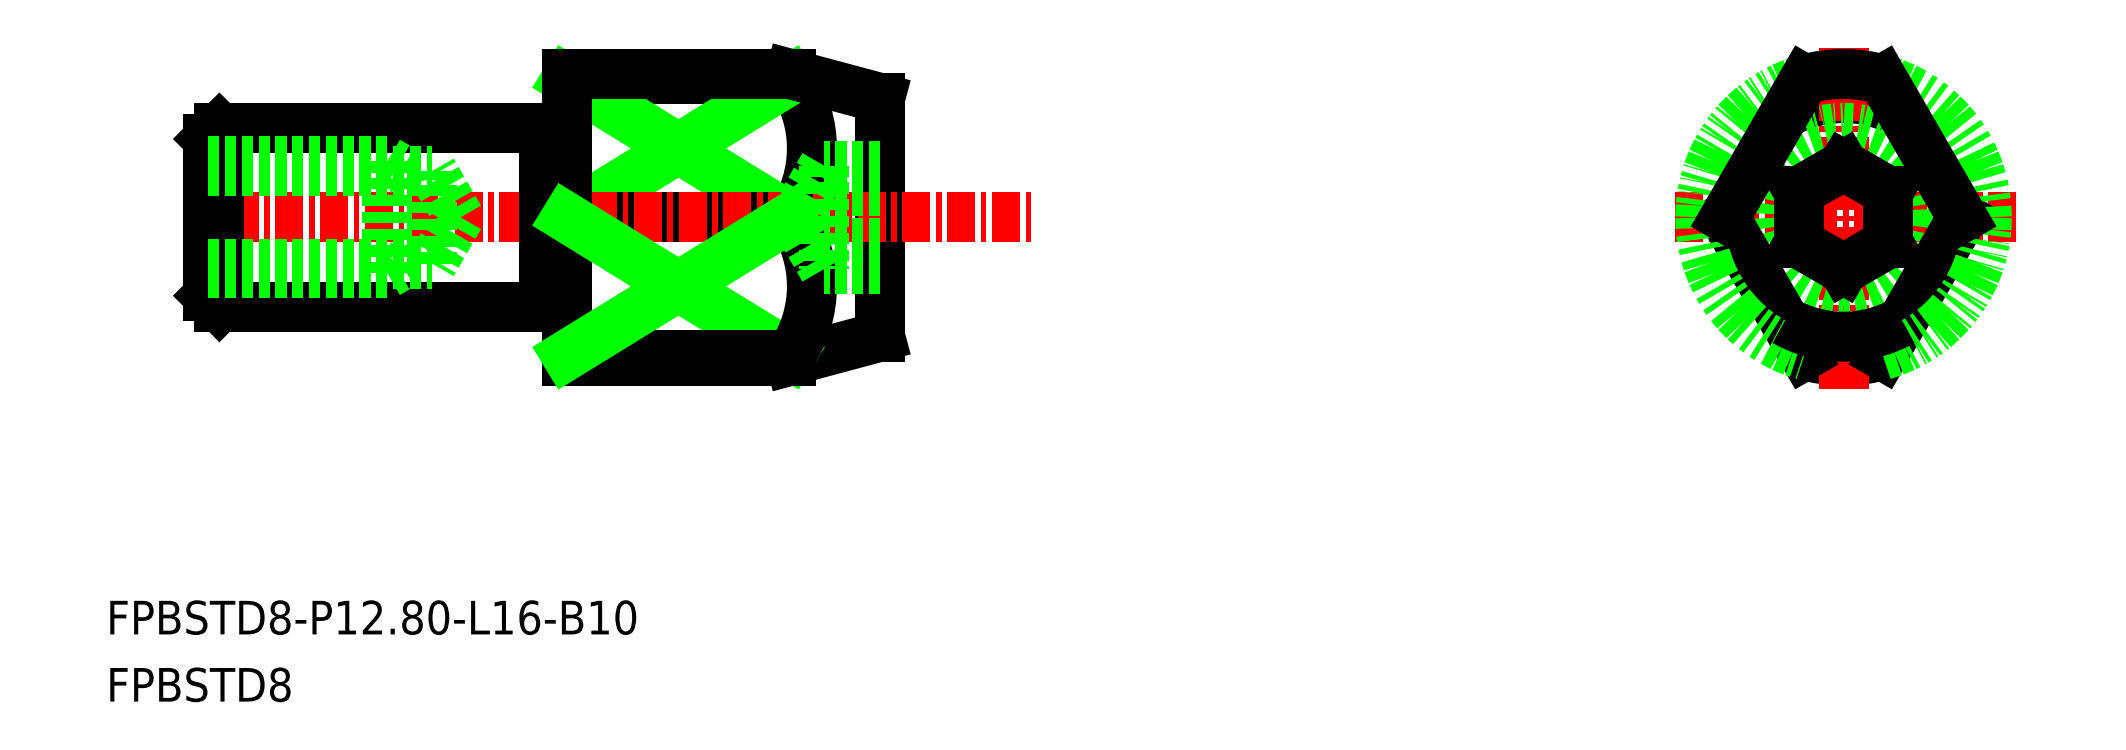
<metadata>
{"format":"dxf","ext":"dxf","renderer":"ezdxf+matplotlib","layout":"modelspace","background":"white","min_lineweight":24,"dpi":150}
</metadata>
<code>
0
SECTION
2
ENTITIES
0
ARC
8
0
10
-1409
20
-478.7
30
0
40
5.328
50
60.44
51
119.6
0
ARC
8
0
10
-1409
20
-478.7
30
0
40
6.4
50
254.1
51
285.9
0
LINE
8
0
10
-1456
20
-472.5
30
0
11
-1456
21
-472.3
31
0
0
LINE
8
0
10
-1456
20
-472.5
30
0
11
-1466
21
-472.5
31
0
0
ARC
8
0
10
-1460
20
-475.6
30
0
40
5.431
50
325.5
51
34.53
0
LINE
8
0
10
-1466
20
-472.5
30
0
11
-1456
21
-478.7
31
0
0
LINE
8
0
10
-1456
20
-472.5
30
0
11
-1466
21
-478.7
31
0
0
LINE
8
0
10
-1482
20
-482.2
30
0
11
-1481
21
-482.7
31
0
0
LINE
8
0
10
-1481
20
-474.7
30
0
11
-1482
21
-475.2
31
0
0
LINE
8
0
10
-1466
20
-478.7
30
0
11
-1456
21
-478.7
31
0
0
LINE
8
0
10
-1452
20
-473.4
30
0
11
-1452
21
-484
31
0
0
LINE
8
0
10
-1466
20
-485.1
30
0
11
-1456
21
-485.1
31
0
0
LINE
8
0
10
-1466
20
-472.3
30
0
11
-1456
21
-472.3
31
0
0
LINE
8
CENTER
10
-1483
20
-478.7
30
0
11
-1445
21
-478.7
31
0
0
LINE
8
0
10
-1456
20
-485.1
30
0
11
-1452
21
-484
31
0
0
LINE
8
0
10
-1456
20
-472.3
30
0
11
-1452
21
-473.4
31
0
0
LINE
8
0
10
-1481
20
-482.7
30
0
11
-1481
21
-474.7
31
0
0
LINE
8
0
10
-1467
20
-474.7
30
0
11
-1467
21
-482.7
31
0
0
LINE
8
0
10
-1482
20
-475.2
30
0
11
-1482
21
-482.2
31
0
0
LINE
8
0
10
-1466
20
-472.3
30
0
11
-1466
21
-485.1
31
0
0
LINE
8
0
10
-1481
20
-482.7
30
0
11
-1467
21
-482.7
31
0
0
LINE
8
0
10
-1481
20
-474.7
30
0
11
-1467
21
-474.7
31
0
0
LINE
8
0
10
-1467
20
-474.9
30
0
11
-1466
21
-474.9
31
0
0
LINE
8
CENTER
10
-1409
20
-471.1
30
0
11
-1409
21
-486.5
31
0
0
LINE
8
CENTER
10
-1416
20
-478.7
30
0
11
-1401
21
-478.7
31
0
0
LINE
8
0
10
-1467
20
-482.4
30
0
11
-1466
21
-482.4
31
0
0
CIRCLE
8
0
10
-1409
20
-478.7
30
0
40
4
0
LINE
8
0
10
-1414
20
-478.7
30
0
11
-1410
21
-484.9
31
0
0
LINE
8
0
10
-1403
20
-478.7
30
0
11
-1407
21
-484.9
31
0
0
ARC
8
0
10
-1409
20
-478.7
30
0
40
6.4
50
105.9
51
254.1
0
ARC
8
0
10
-1409
20
-478.7
30
0
40
6.4
50
285.9
51
74.13
0
TEXT
8
0
10
-1486
20
-497.3
30
0
40
1.5
1
FPBSTD8-P12.8-L16-B10
0
TEXT
8
0
10
-1486
20
-500.3
30
0
40
1.5
1
FPBSTD8
0
LINE
8
0
10
-1474
20
-476.2
30
0
11
-1473
21
-476.6
31
0
0
LINE
8
0
10
-1482
20
-476.6
30
0
11
-1472
21
-476.6
31
0
0
LINE
8
0
10
-1482
20
-476.2
30
0
11
-1474
21
-476.2
31
0
0
LINE
8
0
10
-1470
20
-478.7
30
0
11
-1472
21
-480.8
31
0
0
LINE
8
0
10
-1474
20
-481.2
30
0
11
-1473
21
-480.8
31
0
0
LINE
8
0
10
-1482
20
-480.8
30
0
11
-1472
21
-480.8
31
0
0
LINE
8
0
10
-1482
20
-481.2
30
0
11
-1474
21
-481.2
31
0
0
LINE
8
0
10
-1470
20
-478.7
30
0
11
-1472
21
-476.6
31
0
0
LINE
8
0
10
-1472
20
-480.8
30
0
11
-1472
21
-476.6
31
0
0
LINE
8
0
10
-1474
20
-481.2
30
0
11
-1474
21
-476.2
31
0
0
POINT
8
0
10
-1482
20
-478.7
30
0
0
LINE
8
0
10
-1409
20
-476.4
30
0
11
-1411
21
-477.5
31
0
0
LINE
8
0
10
-1411
20
-479.9
30
0
11
-1409
21
-481
31
0
0
LINE
8
0
10
-1409
20
-481
30
0
11
-1407
21
-479.9
31
0
0
LINE
8
0
10
-1407
20
-477.5
30
0
11
-1409
21
-476.4
31
0
0
LINE
8
0
10
-1411
20
-477.5
30
0
11
-1411
21
-479.9
31
0
0
LINE
8
0
10
-1407
20
-479.9
30
0
11
-1407
21
-477.5
31
0
0
LINE
8
0
10
-1414
20
-478.7
30
0
11
-1410
21
-472.5
31
0
0
ARC
8
0
10
-1409
20
-478.7
30
0
40
6.4
50
74.13
51
105.9
0
LINE
8
0
10
-1403
20
-478.7
30
0
11
-1407
21
-472.5
31
0
0
ARC
8
0
10
-1409
20
-478.7
30
0
40
5.328
50
240.4
51
299.6
0
LINE
8
0
10
-1456
20
-484.9
30
0
11
-1466
21
-478.7
31
0
0
ARC
8
0
10
-1460
20
-481.8
30
0
40
5.431
50
325.5
51
34.53
0
LINE
8
0
10
-1456
20
-484.9
30
0
11
-1466
21
-484.9
31
0
0
LINE
8
0
10
-1456
20
-484.9
30
0
11
-1456
21
-485.1
31
0
0
LINE
8
0
10
-1466
20
-484.9
30
0
11
-1456
21
-478.7
31
0
0
LINE
8
0
10
-1452
20
-479.9
30
0
11
-1454
21
-479.9
31
0
0
LINE
8
0
10
-1452
20
-477.5
30
0
11
-1454
21
-477.5
31
0
0
LINE
8
0
10
-1452
20
-476.4
30
0
11
-1454
21
-476.4
31
0
0
LINE
8
0
10
-1452
20
-481
30
0
11
-1454
21
-481
31
0
0
LINE
8
0
10
-1454
20
-476.4
30
0
11
-1454
21
-481
31
0
0
LINE
8
0
10
-1454
20
-481
30
0
11
-1455
21
-478.7
31
0
0
LINE
8
0
10
-1454
20
-476.4
30
0
11
-1455
21
-478.7
31
0
0
ENDSEC
0
EOF

</code>
